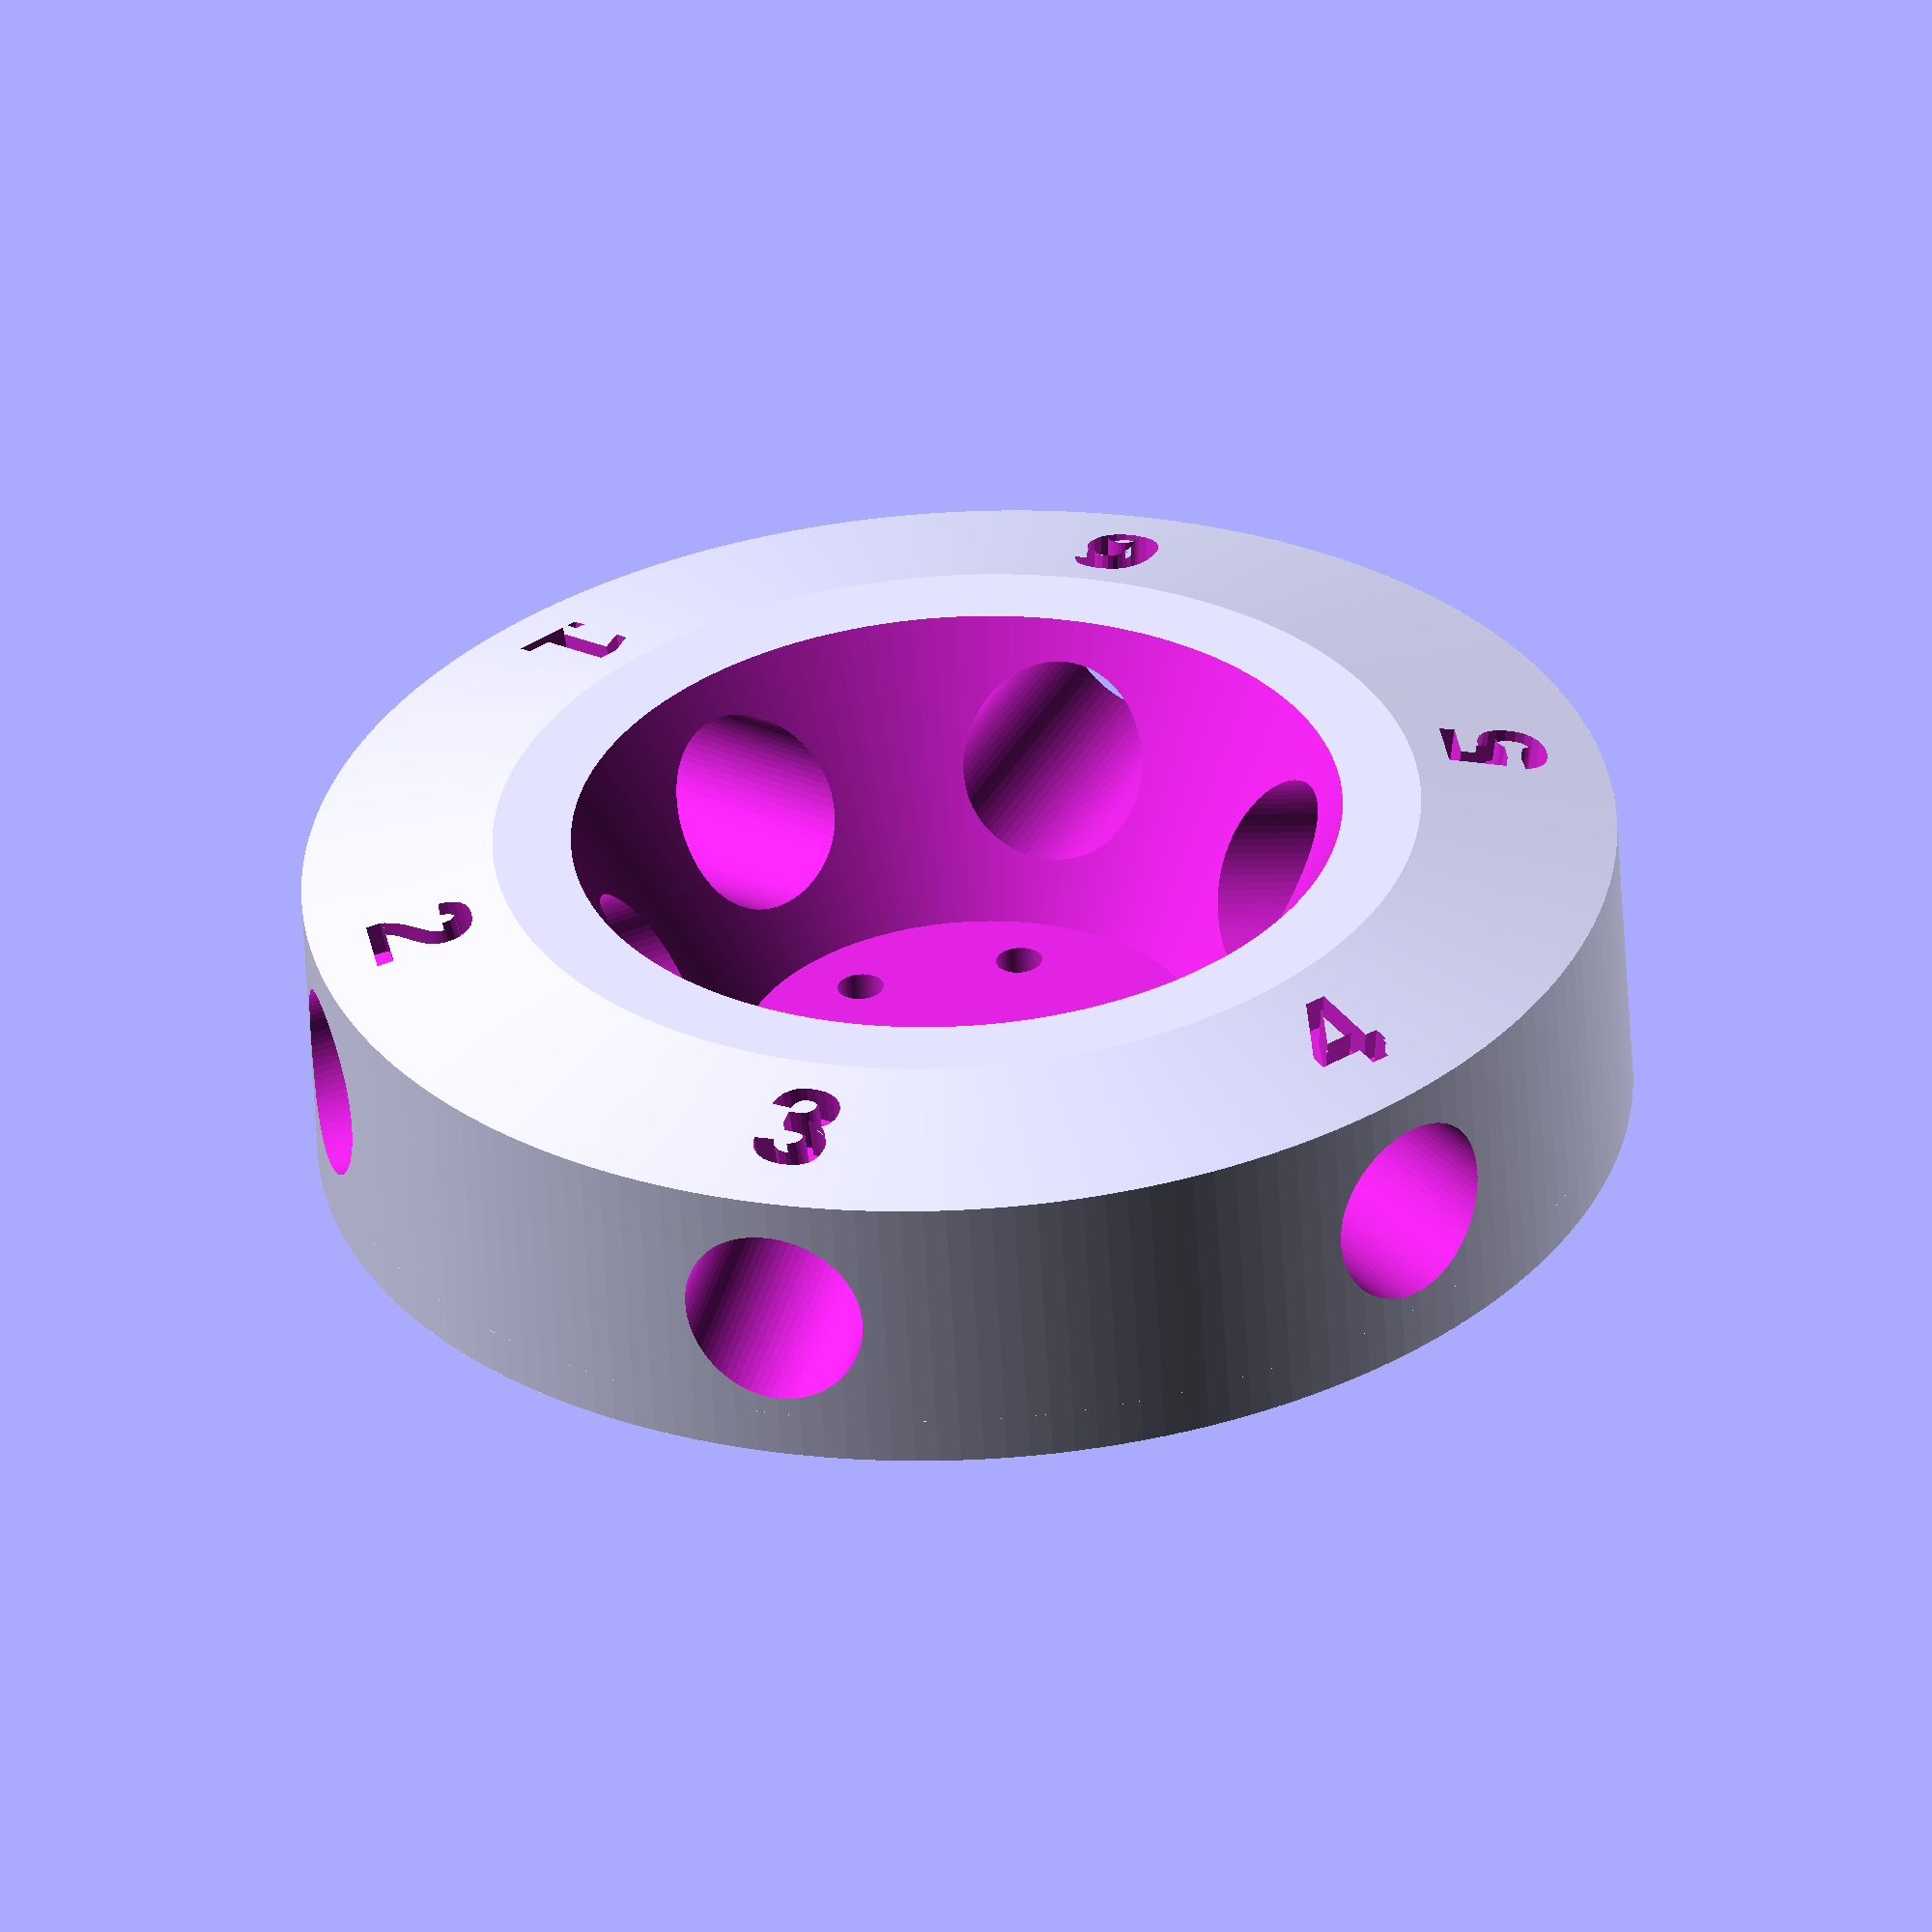
<openscad>
// This is an OpenSCAD clone of F.Lab's DIYBio rotor v2.
//
// Thomas Kircher <tkircher@gnu.org>, 8/11/2017

numbers = ["1", "2", "3", "4", "5", "6"];

base_d1 = 85;
base_d2 = 60;
base_bottom_h = 16;
base_top_h = 3;
underlay_h = 3;

module main_rotor_body() {
//    base_d1 = 73.2;
//    base_d2 = 57.8;
//    base_bottom_h = 6;
//    base_top_h = 10.2;

  
    // Rotor base
    translate([0, 0, 0])
        cylinder(d = base_d1, h = base_bottom_h, $fn = 180);

      translate([0, 0, -underlay_h])
          cylinder(d = base_d1, h = underlay_h, $fn = 180);
    
    // Rotor upper taper
    translate([0, 0, base_bottom_h])
        cylinder(d1 = base_d1, d2 = base_d2, h = base_top_h, $fn = 280);
}

module rotor_body_cutout() {
//  rotor_d1 = 20;
//  rotor_d2 = 48.5;
//  rotor_h = 14.4;

  rotor_d1 = 30;
  rotor_d2 = 58.5;
  rotor_h = 24.4;
  
  hole_dist = 21;
  hole_d = 3;
  
  
    // Rotor inner taper
    translate([0, 0, 2])
        cylinder(d1 = rotor_d1, d2 = rotor_d2, h = rotor_h, $fn = 220);

    for(i=[0: 6]) {
    // Rotor mount holes
      rotate([0, 0, i*60]) {
        translate([0, hole_dist/2, -underlay_h])
          cylinder(d = hole_d, h = 6.1, $fn = 60);
      }
//      rotate([0, 0, i*60+30]) {
//        translate([0, 35, -underlay_h])
//          cylinder(d = 2.6, h = 20, $fn = 60);
//        translate([0, 25, -underlay_h])
//          cylinder(d = 2.6, h = 20, $fn = 60);
//        translate([5, 30, -underlay_h])
//          cylinder(d = 2.6, h = 20, $fn = 60);
//        translate([-5, 30, -underlay_h])
//          cylinder(d = 2.6, h = 20, $fn = 60);
//      }
    }

    // Numeral cutouts
    for(i = [0:5]) {
        rotate([-10, 0, 60 * i-4])
          translate([0, rotor_d2/2+6, rotor_h/2+9])
            linear_extrude(height = 3)
                rotate([0, 0, 180])
                    text(numbers[i], size = 7, font="Arial:style=Bold");
    }
}

// Eppendorf 1.5mL tubes are 10.7mm OD
module rotor_slot_cutout() {
  //dist = 31;
  angle = 80;
  translate([0, 0, -2])
    for(i = [0:5]) {
        rotate([0, 0, -60 * i])
          translate([0, 95, 0])
            rotate([angle, 0, 0])
                cylinder(d = 12, h = 100, $fn = 80);
    }
}

difference() {
//union() {
    main_rotor_body();

    union() {
        rotor_body_cutout();
        rotor_slot_cutout();
      translate([0, 0, -underlay_h])
          rotate([0, 0, 60]) {
            translate([base_d1/2-11, 0, 2.5])
            cube([6, 6, 5], center=true);
          }
    }
}
</openscad>
<views>
elev=58.0 azim=317.2 roll=3.1 proj=o view=wireframe
</views>
